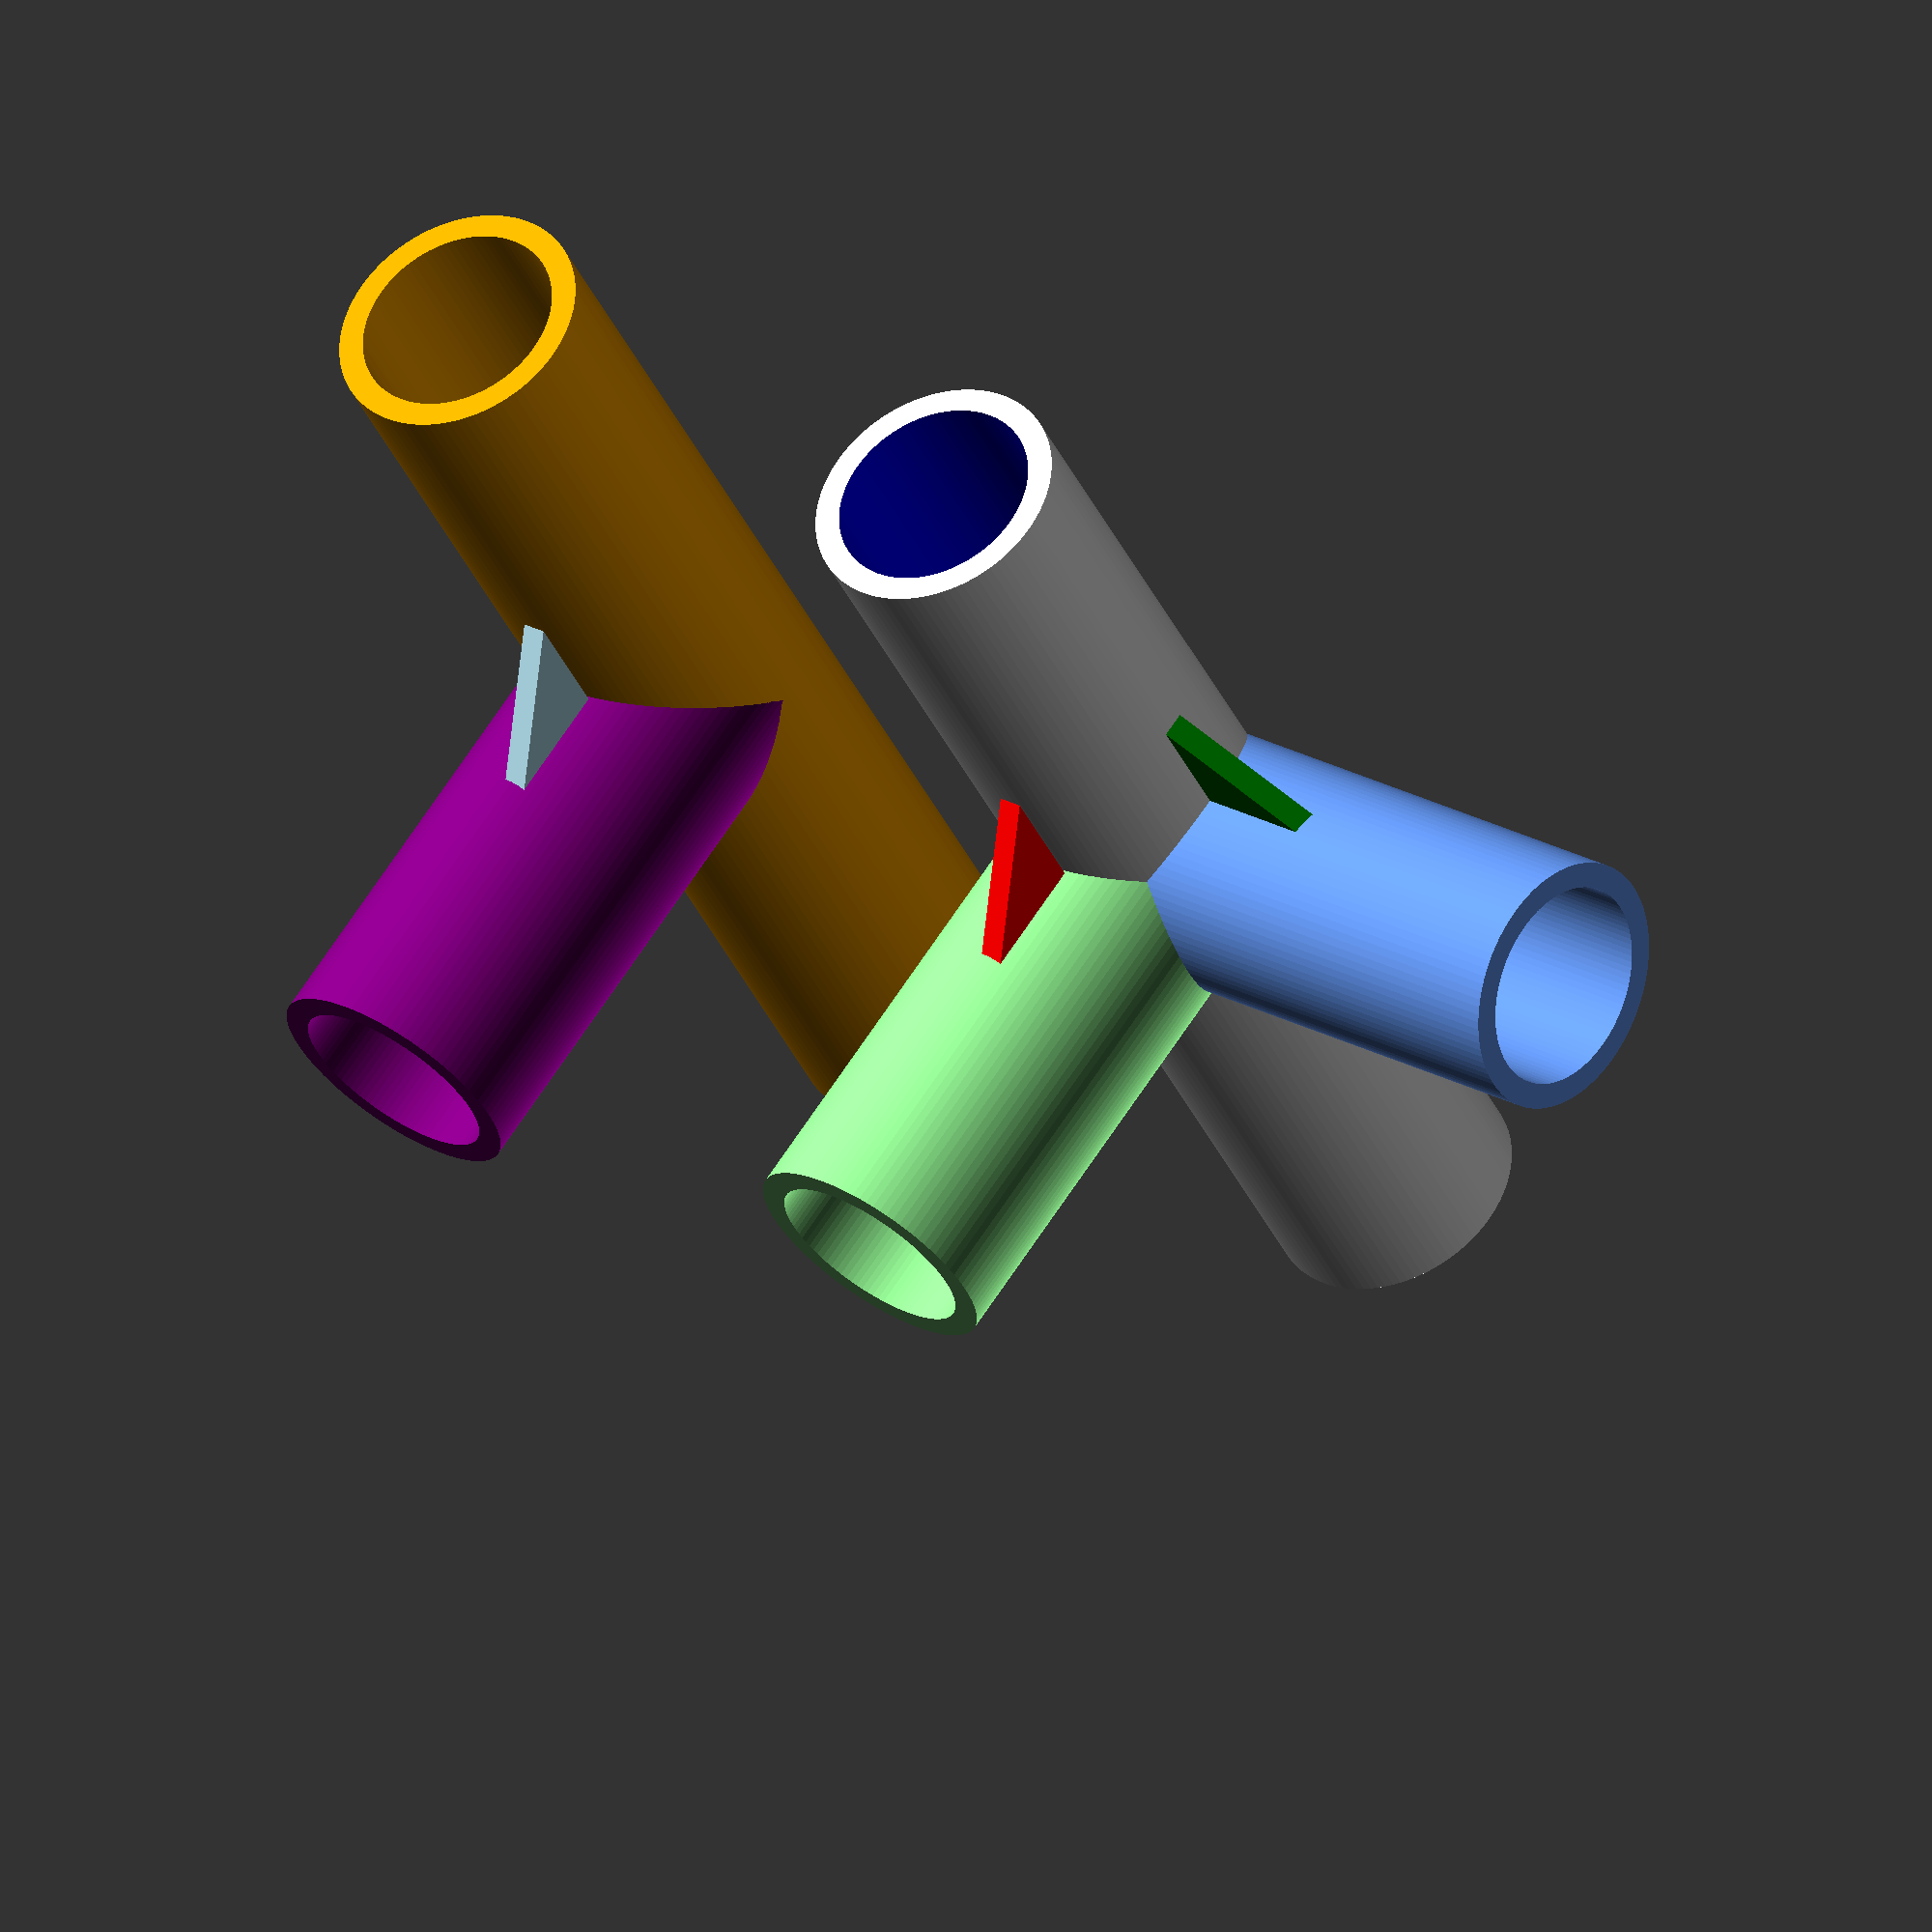
<openscad>
$fn=100;
length=94;
od=20;
id=16;

module create_cyl(l=length,inside_dia=id,out_dia=od){
difference()
{
    union()
    {
        cylinder(l,r=od/2);
        
        }
    translate([0,0,-.5])cylinder(l+1 ,r=id/2);
}
}




difference()
{
union()
{
    create_cyl();//main pipe
    translate([0,0,length/2])rotate([0,90,0])color("cornflowerblue")create_cyl(l=length/2-5); //blue pipe
    translate([0,0,length/2])rotate([0,90,90])color("lightgreen")create_cyl(l=length/2-5);//green pipe
}
    color("blue")translate([0,0,-.5])cylinder(length+1 ,r=id/2);
}


//support_triangle

translate([0,10,length/2-9])
 rotate([0,90,0])color("red")linear_extrude(2)polygon(points =[[0,0],[10,0],[0,10]]);

translate([10,0,length/2-9])
 rotate([0,90,-90])color("green")linear_extrude(2)polygon(points =[[0,0],[10,0],[0,10]]);





translate([-50,0,0])color("orange")create_cyl(l=94);
translate([-50,0,length/2])rotate([-90,00,00])color("purple")create_cyl(l=length/2-5);//purple pipe

translate([-50,10,length/2-9])
 rotate([-90,90,-90])color("lightblue")linear_extrude(2)polygon(points =[[0,0],[10,0],[0,10]]);



</openscad>
<views>
elev=38.4 azim=143.7 roll=202.5 proj=o view=solid
</views>
